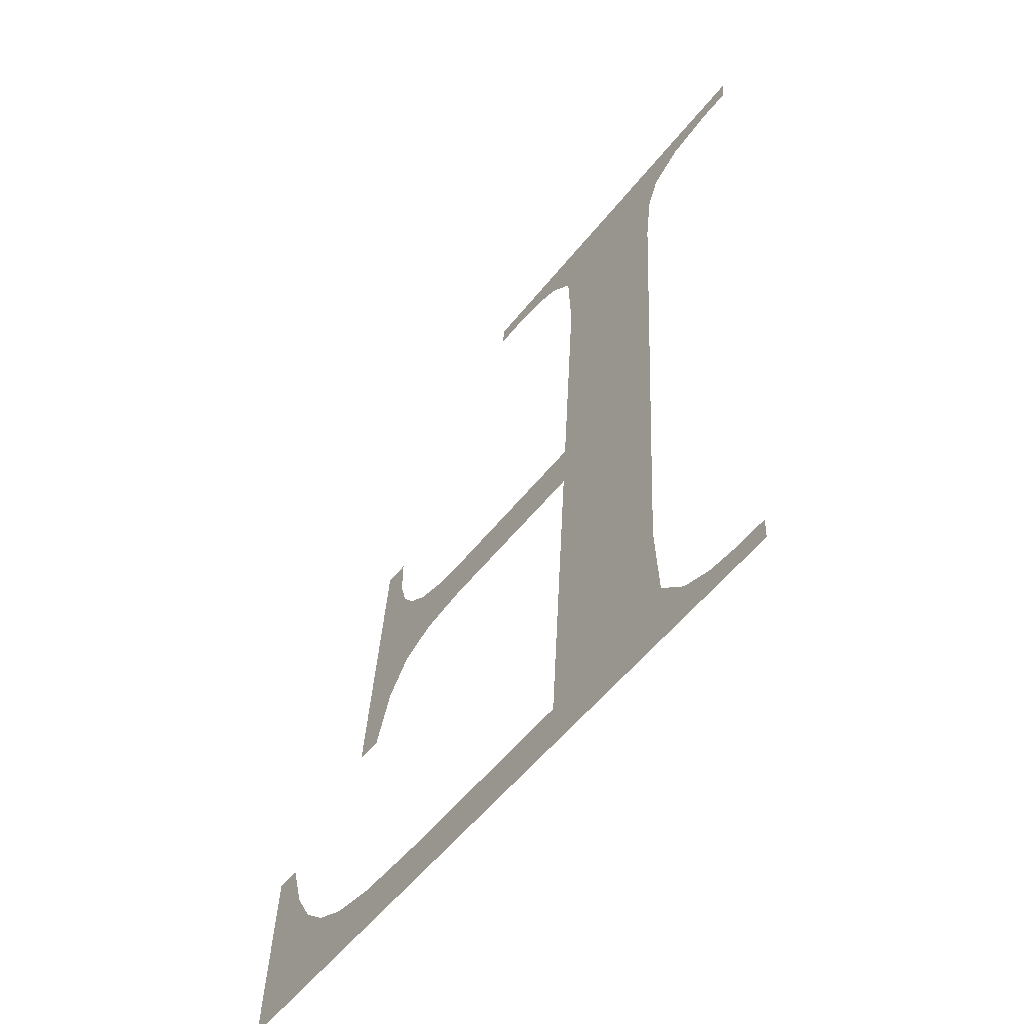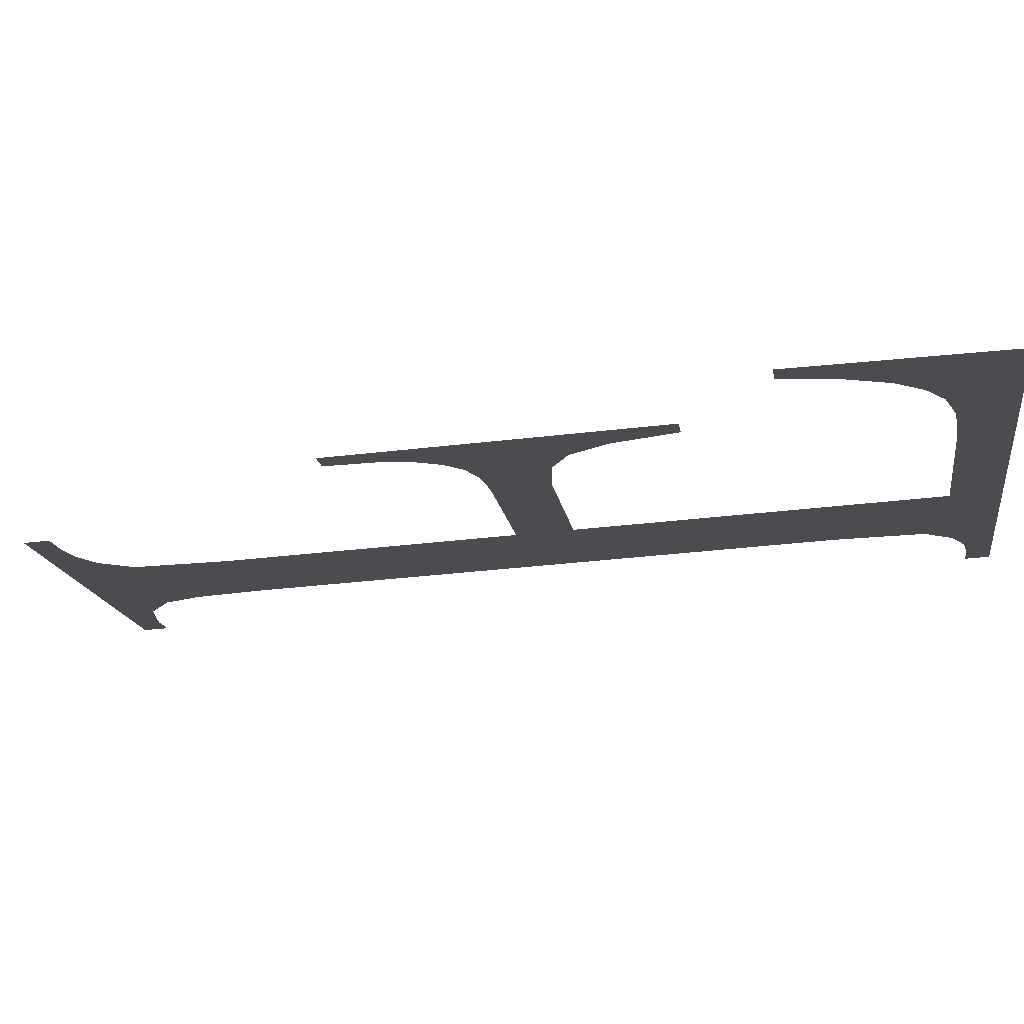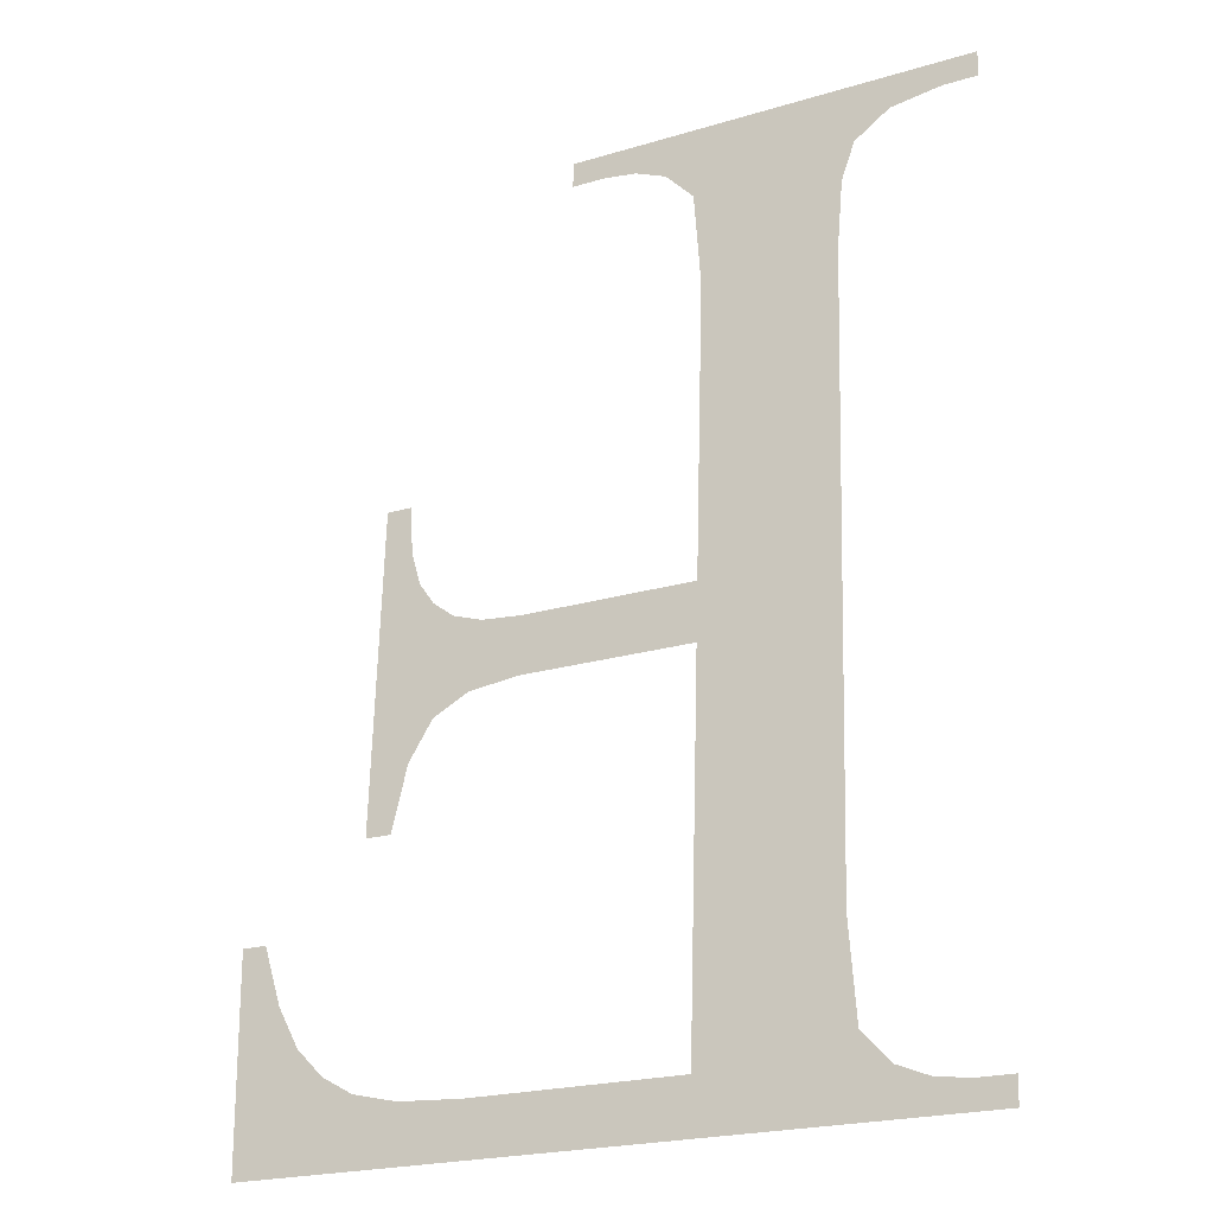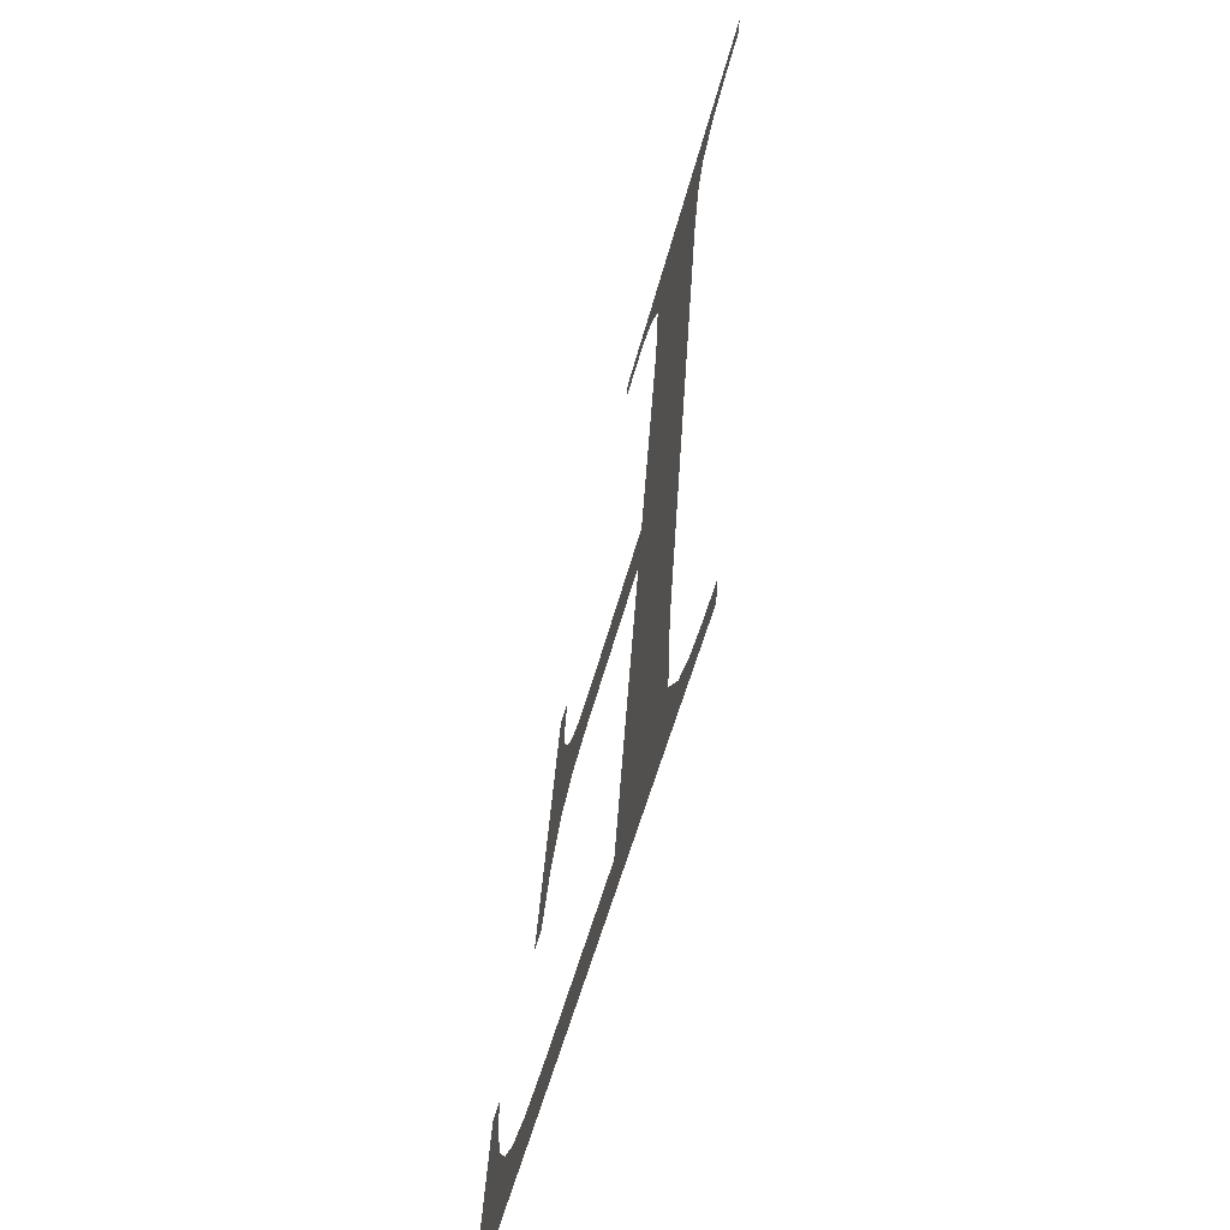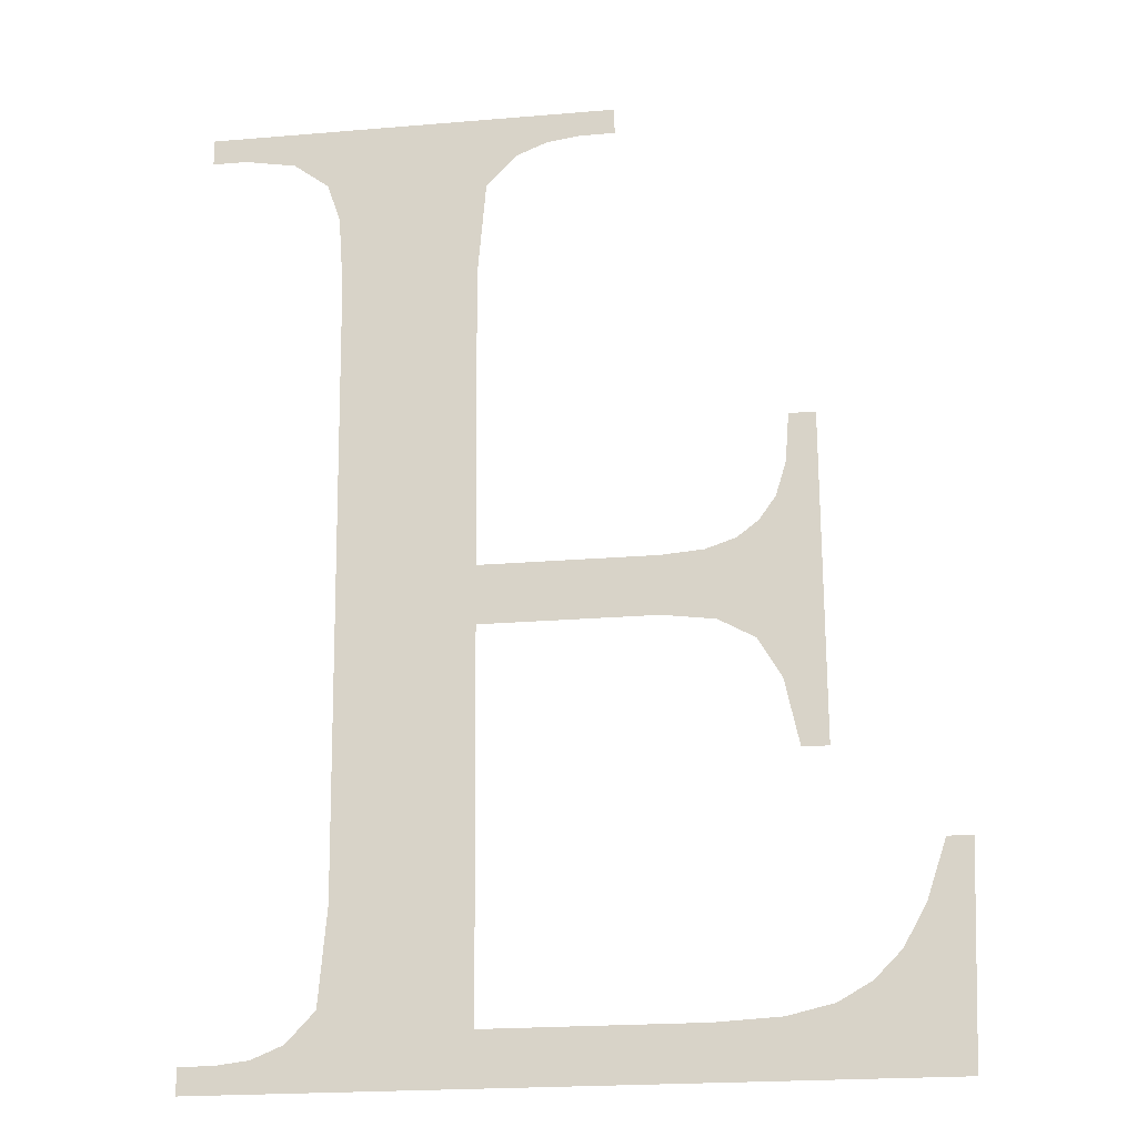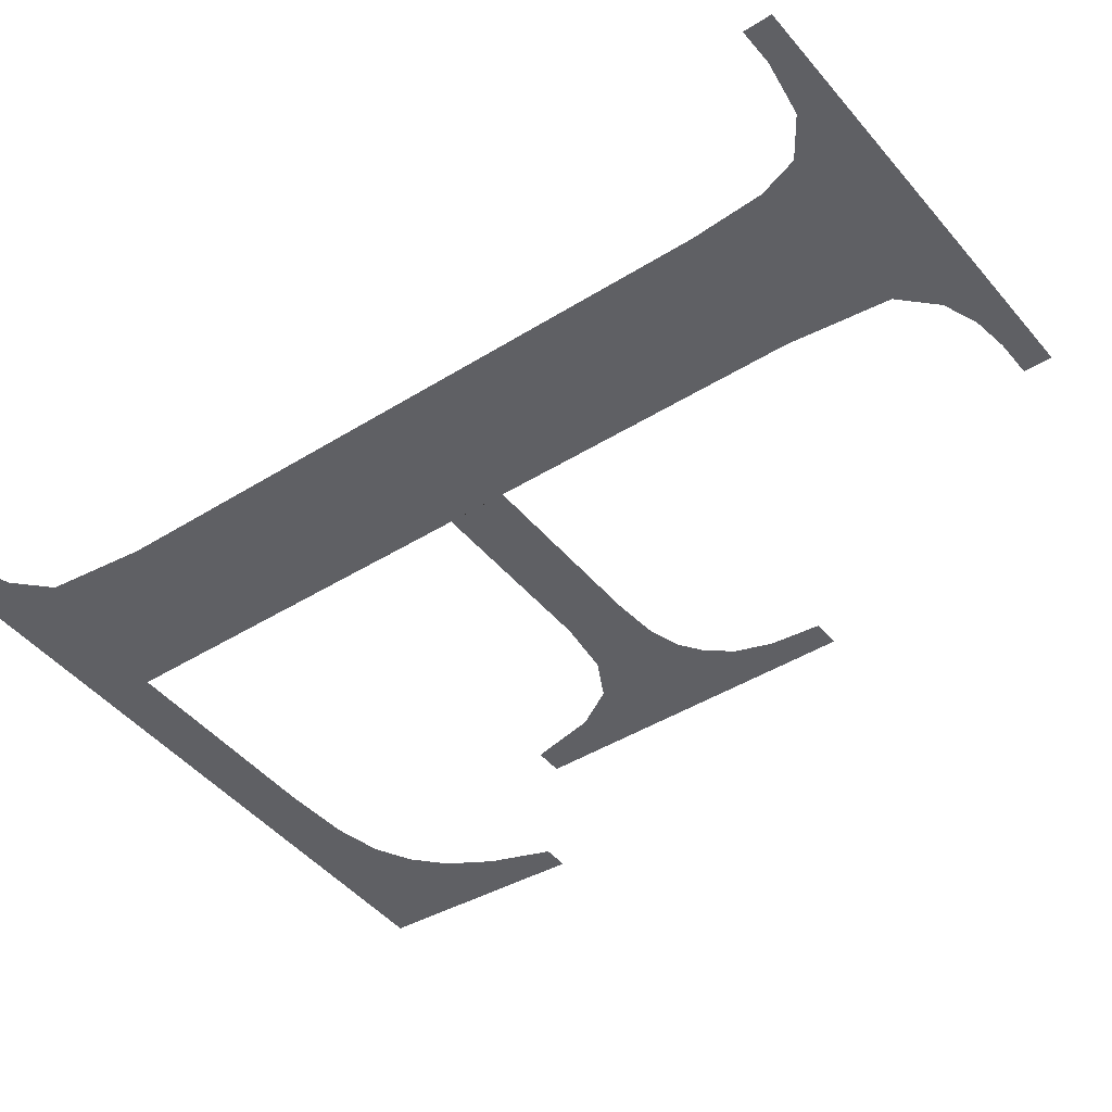
<metadata>
{"format":"obj","ext":"obj","renderer":"f3d","projection":"perspective","resolution":1024,"background":"white","views":[{"elev":-55.8,"azim":-127.9,"up":"+Z"},{"elev":-15.0,"azim":98.2,"up":"+Y"},{"elev":-21.8,"azim":-152.2,"up":"+Z"},{"elev":-54.1,"azim":-104.6,"up":"+Z"},{"elev":-21.4,"azim":8.5,"up":"+Z"},{"elev":-46.5,"azim":-52.5,"up":"+Y"}]}
</metadata>
<code>
o mesh157/mesh157-geometry#mesh157-geometry
v -0.7518 0.07335 -0.2449
v -0.7575 0.07334 -0.2447
v -0.7575 0.07335 -0.2449
v -0.7572 0.07334 -0.2447
v -0.7569 0.07334 -0.2447
v -0.7567 0.07333 -0.2446
v -0.7553 0.07333 -0.2445
v -0.7536 0.07333 -0.2445
v -0.7564 0.07332 -0.2444
v -0.7531 0.07333 -0.2445
v -0.7564 0.07328 -0.2436
v -0.7527 0.07333 -0.2444
v -0.7564 0.07301 -0.2387
v -0.7525 0.07332 -0.2443
v -0.7553 0.07301 -0.2387
v -0.7522 0.0733 -0.2441
v -0.7552 0.07296 -0.2379
v -0.7553 0.07316 -0.2415
v -0.7521 0.07329 -0.2437
v -0.755 0.07295 -0.2377
v -0.7553 0.07314 -0.2411
v -0.7519 0.07326 -0.2433
v -0.7564 0.07297 -0.2381
v -0.7539 0.07316 -0.2415
v -0.7517 0.07326 -0.2433
v -0.7542 0.07293 -0.2373
v -0.7539 0.07314 -0.2411
v -0.7565 0.07296 -0.2378
v -0.7547 0.07294 -0.2376
v -0.7535 0.07317 -0.2416
v -0.7568 0.07295 -0.2376
v -0.7545 0.07294 -0.2375
v -0.7536 0.07314 -0.241
v -0.7572 0.07294 -0.2375
v -0.7542 0.07294 -0.2375
v -0.7533 0.07313 -0.241
v -0.7575 0.07293 -0.2373
v -0.7532 0.07318 -0.2417
v -0.7575 0.07294 -0.2375
v -0.7532 0.07313 -0.2408
v -0.753 0.07319 -0.2421
v -0.753 0.07312 -0.2407
v -0.7529 0.0731 -0.2404
v -0.7529 0.07322 -0.2426
v -0.7529 0.07308 -0.24
v -0.7527 0.07322 -0.2426
v -0.7527 0.07308 -0.24
f 1 2 3
f 2 1 4
f 3 2 1
f 4 1 2
f 4 1 5
f 5 1 4
f 5 1 6
f 6 1 5
f 6 1 7
f 7 1 6
f 7 1 8
f 8 1 7
f 6 7 9
f 9 7 6
f 8 1 10
f 10 1 8
f 9 7 11
f 11 7 9
f 10 1 12
f 12 1 10
f 11 7 13
f 13 7 11
f 12 1 14
f 14 1 12
f 15 13 7
f 7 13 15
f 14 1 16
f 16 1 14
f 17 13 15
f 15 13 17
f 15 7 18
f 18 7 15
f 16 1 19
f 19 1 16
f 20 13 17
f 17 13 20
f 15 18 21
f 21 18 15
f 19 1 22
f 22 1 19
f 20 23 13
f 13 23 20
f 24 21 18
f 18 21 24
f 22 1 25
f 25 1 22
f 26 23 20
f 20 23 26
f 21 24 27
f 27 24 21
f 26 28 23
f 23 28 26
f 26 20 29
f 29 20 26
f 27 24 30
f 30 24 27
f 26 31 28
f 28 31 26
f 26 29 32
f 32 29 26
f 27 30 33
f 33 30 27
f 26 34 31
f 31 34 26
f 26 32 35
f 35 32 26
f 33 30 36
f 36 30 33
f 37 34 26
f 26 34 37
f 36 30 38
f 38 30 36
f 34 37 39
f 39 37 34
f 36 38 40
f 40 38 36
f 40 38 41
f 41 38 40
f 40 41 42
f 42 41 40
f 42 41 43
f 43 41 42
f 43 41 44
f 44 41 43
f 43 44 45
f 45 44 43
f 45 44 46
f 46 44 45
f 45 46 47
f 47 46 45

</code>
